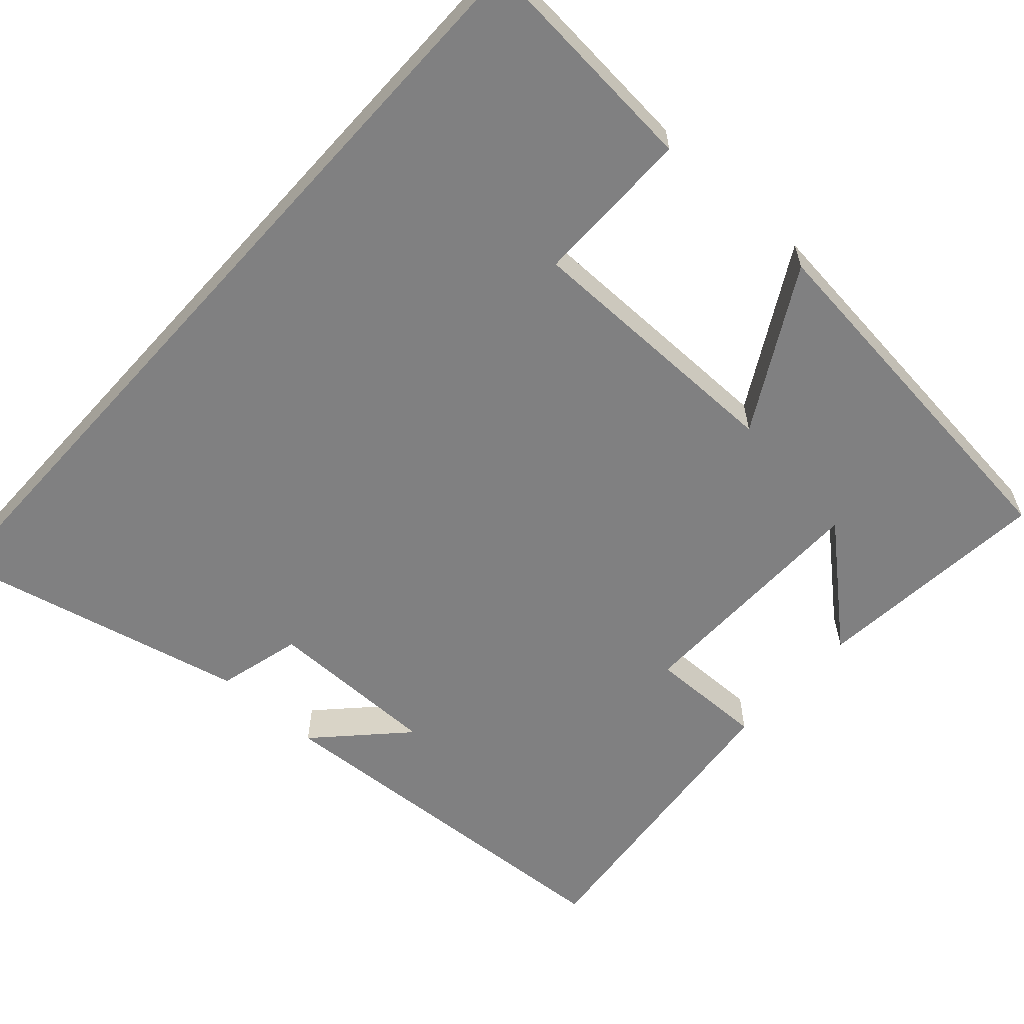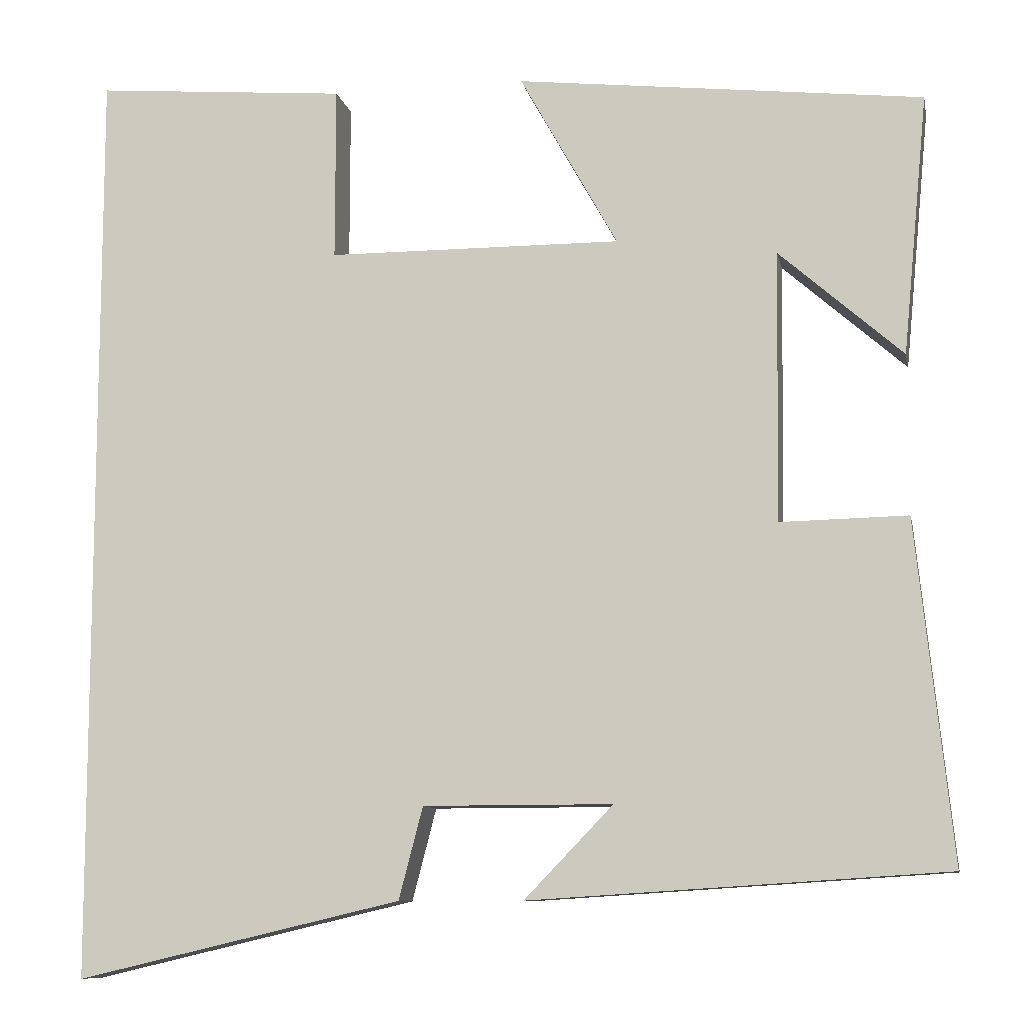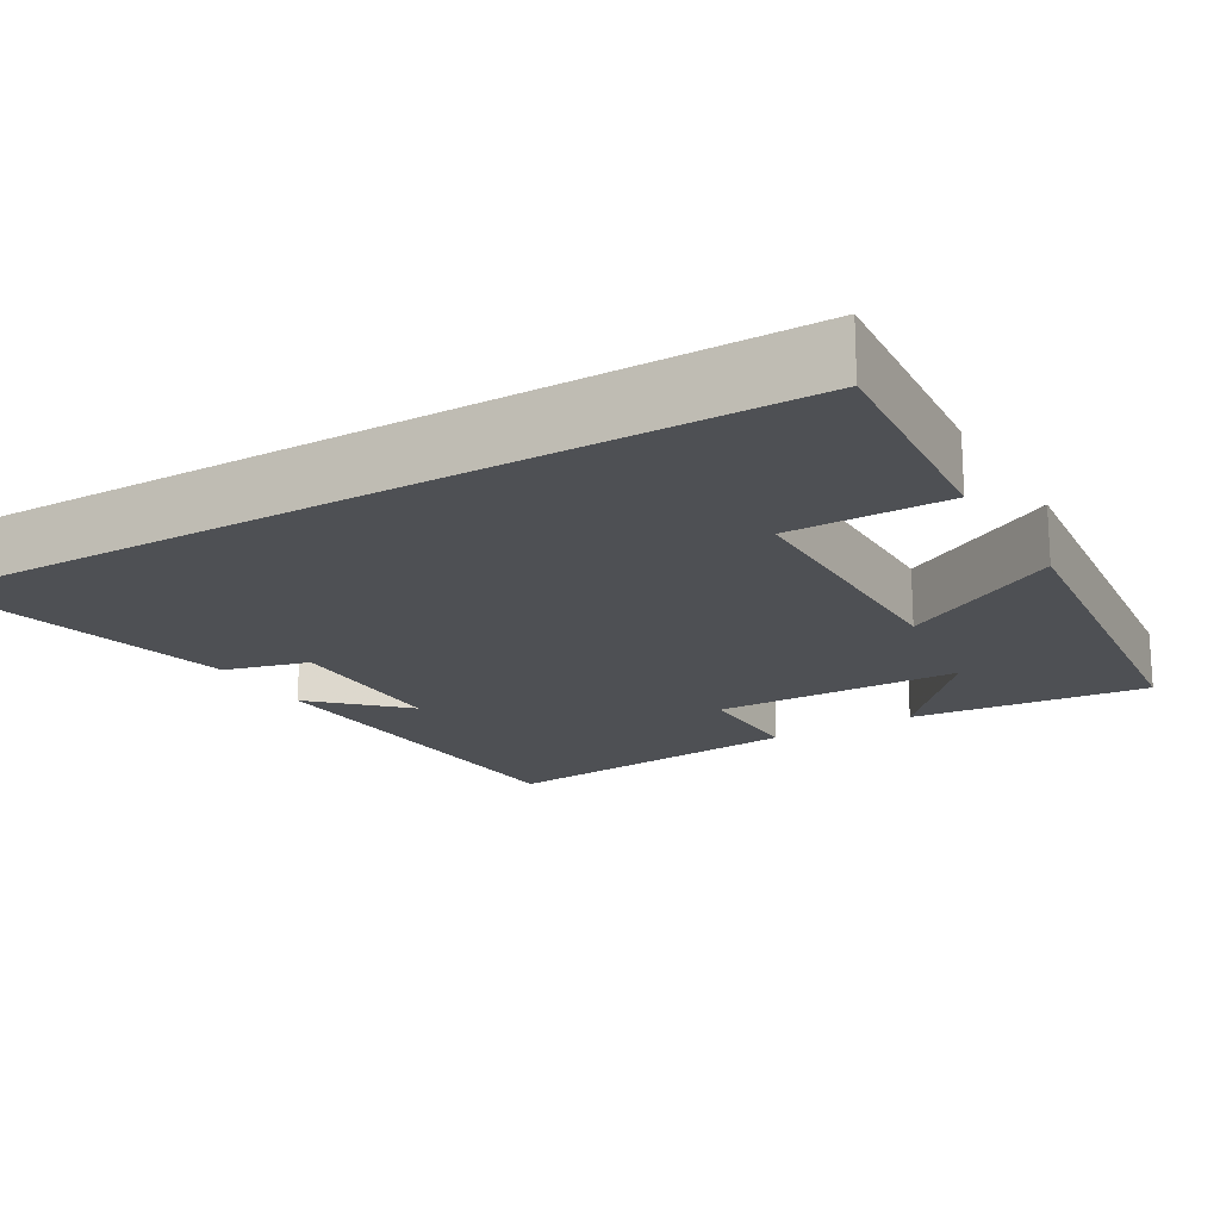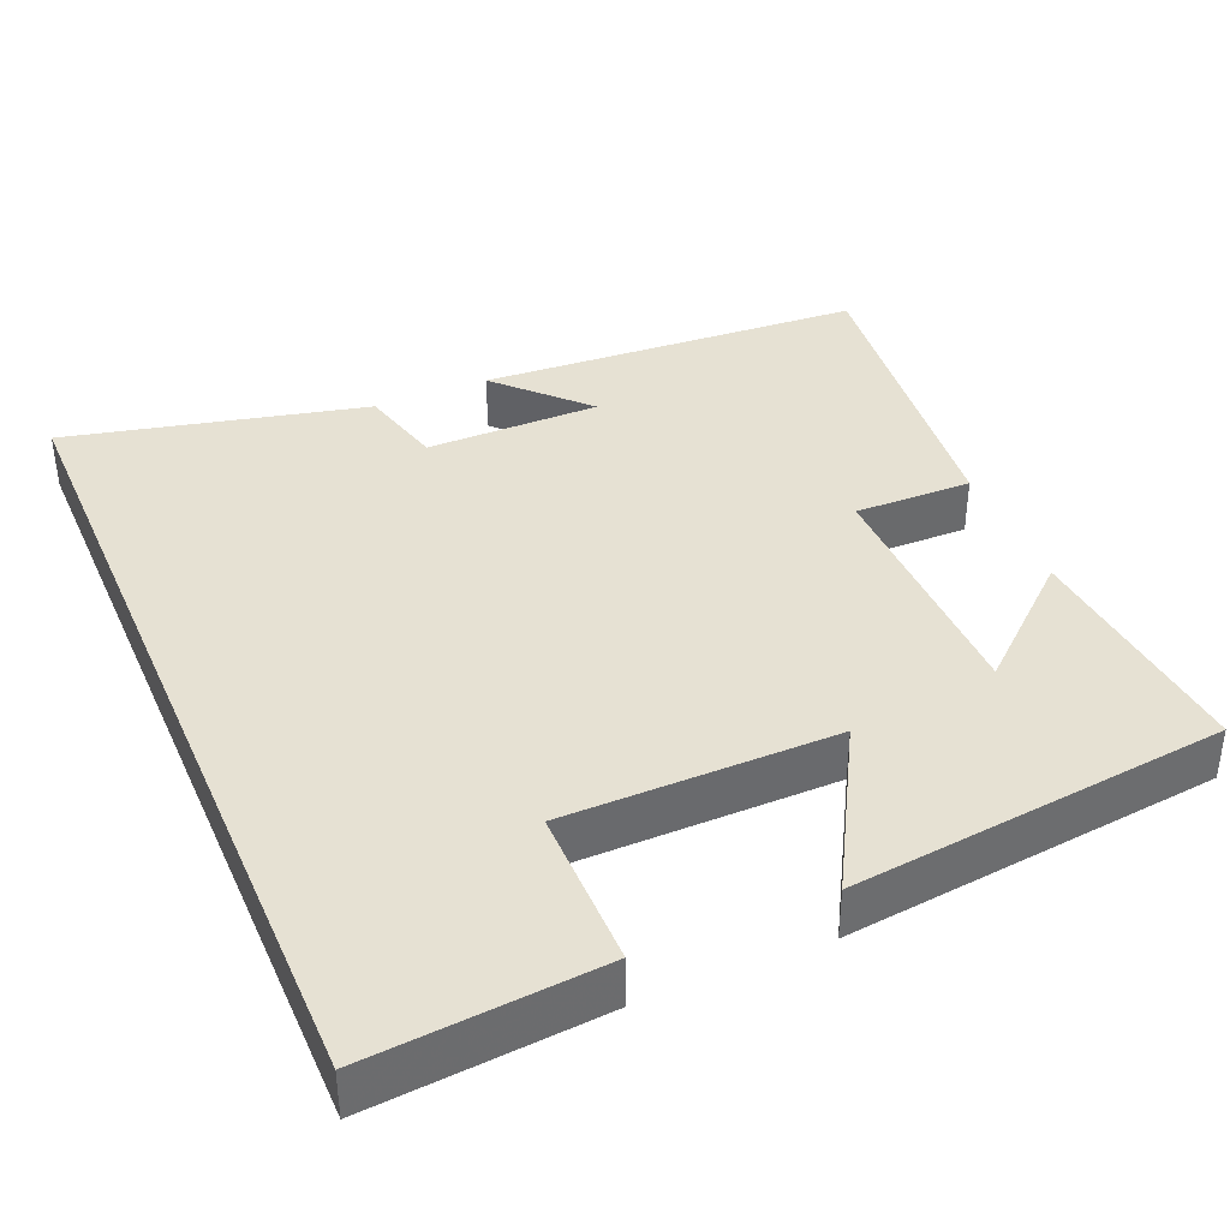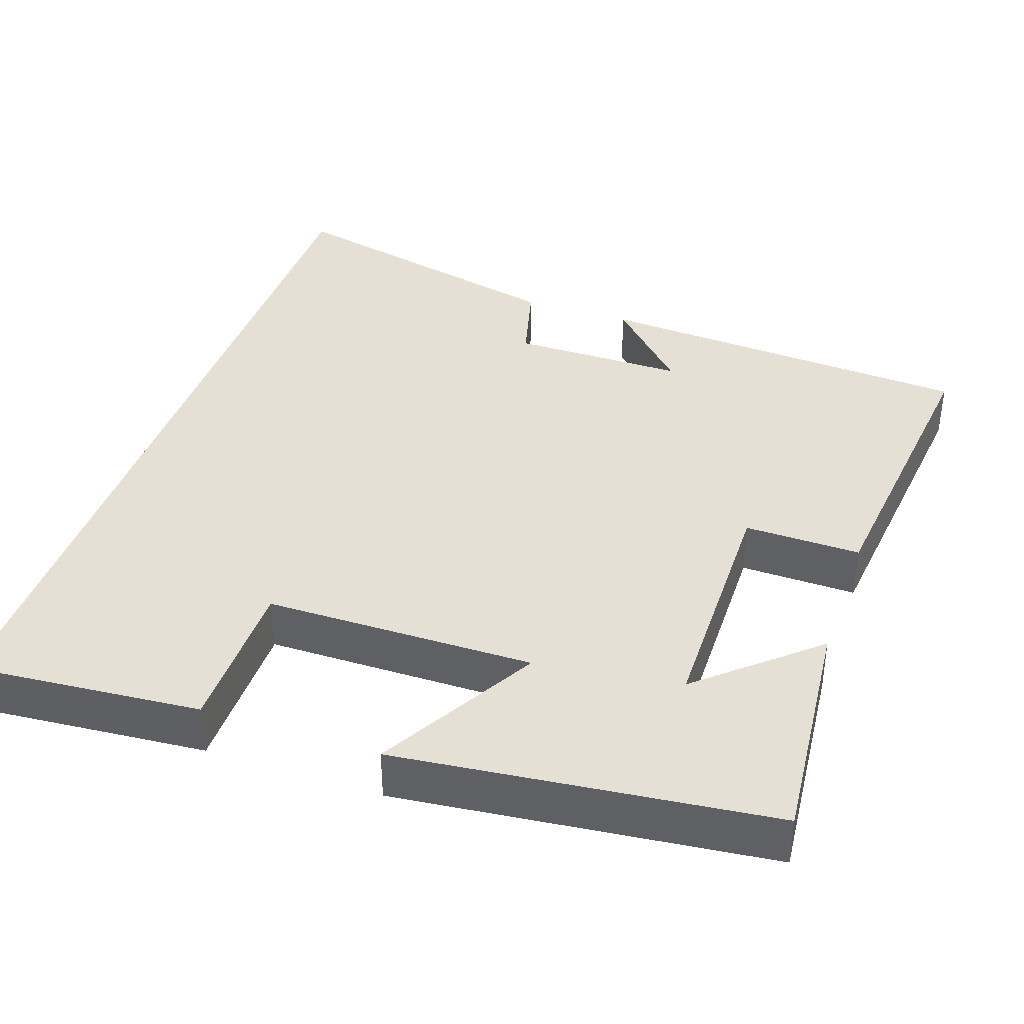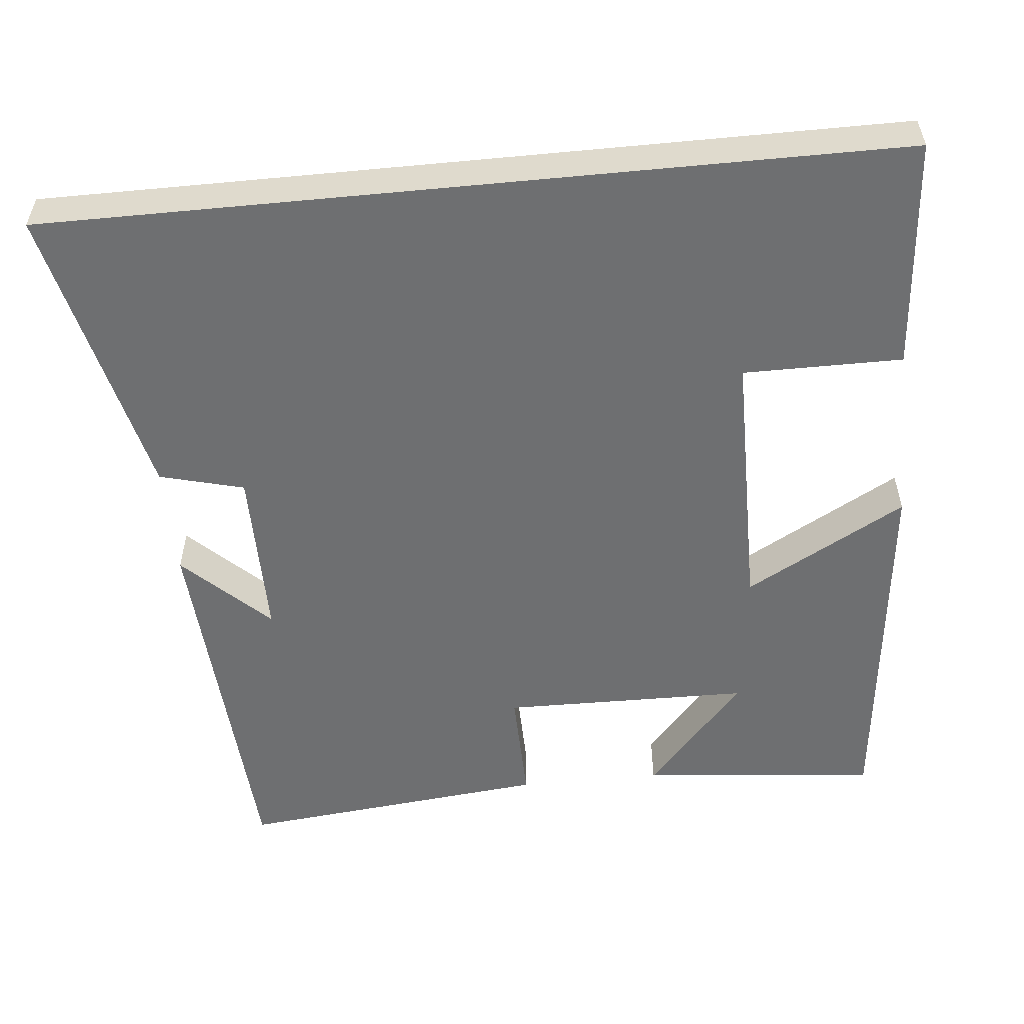
<metadata>
{"format":"obj","ext":"obj","renderer":"f3d","projection":"perspective","resolution":1024,"background":"white","views":[{"elev":-60.2,"azim":-42.1,"up":"+Y"},{"elev":-9.6,"azim":11.2,"up":"+Z"},{"elev":-18.5,"azim":-59.7,"up":"+Y"},{"elev":38.7,"azim":-23.2,"up":"+Y"},{"elev":38.2,"azim":19.0,"up":"+Y"},{"elev":-54.6,"azim":-84.4,"up":"+Y"}]}
</metadata>
<code>
v -0.5 0.07 0.525
v -0.196 0.07 0.5
v -0.196 0.07 0.291
v 0.158 0.07 0.289
v 0.04 0.07 0.5
v 0.53 0.07 0.446
v 0.5 0.07 0.133
v 0.351 0.07 0.264
v 0.347 0.07 -0.062
v 0.5 0.07 -0.059
v 0.543 0.07 -0.468
v 0.042 0.07 -0.5
v 0.149 0.07 -0.389
v -0.079 0.07 -0.389
v -0.108 0.07 -0.5
v -0.5 0.07 -0.592
v -0.5 0 0.525
v -0.196 0 0.5
v -0.196 0 0.291
v 0.158 0 0.289
v 0.04 0 0.5
v 0.53 0 0.446
v 0.5 0 0.133
v 0.351 0 0.264
v 0.347 0 -0.062
v 0.5 0 -0.059
v 0.543 0 -0.468
v 0.042 0 -0.5
v 0.149 0 -0.389
v -0.079 0 -0.389
v -0.108 0 -0.5
v -0.5 0 -0.592
f 14 15 16 1
f 13 14 1
f 10 11 12 13
f 9 10 13
f 8 9 13
f 6 7 8
f 4 5 6 8
f 3 4 8 13
f 1 2 3
f 1 3 13
f 17 32 31 30
f 17 30 29
f 29 28 27 26
f 29 26 25
f 29 25 24
f 24 23 22
f 24 22 21 20
f 29 24 20 19
f 19 18 17
f 29 19 17
f 1 17 18 2
f 2 18 19 3
f 3 19 20 4
f 4 20 21 5
f 5 21 22 6
f 6 22 23 7
f 7 23 24 8
f 8 24 25 9
f 9 25 26 10
f 10 26 27 11
f 11 27 28 12
f 12 28 29 13
f 13 29 30 14
f 14 30 31 15
f 15 31 32 16
f 16 32 17 1

</code>
